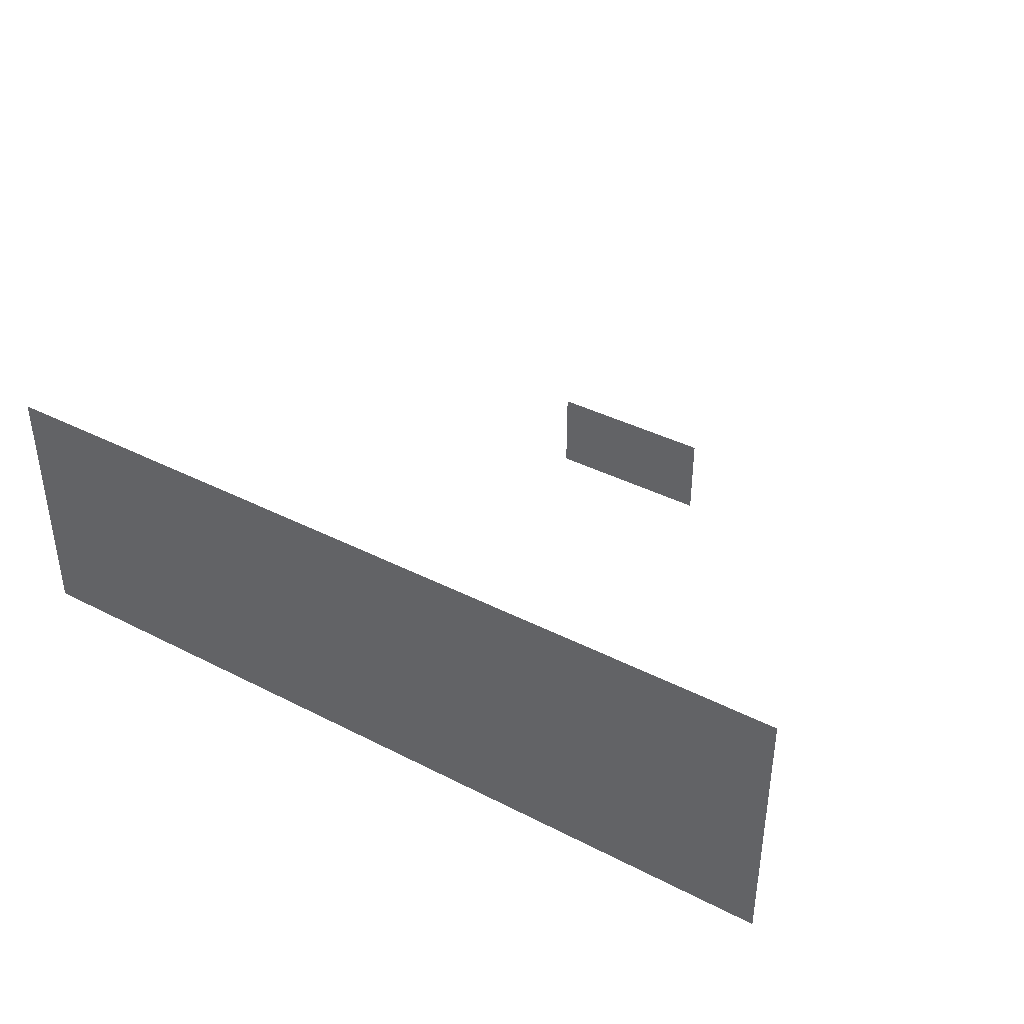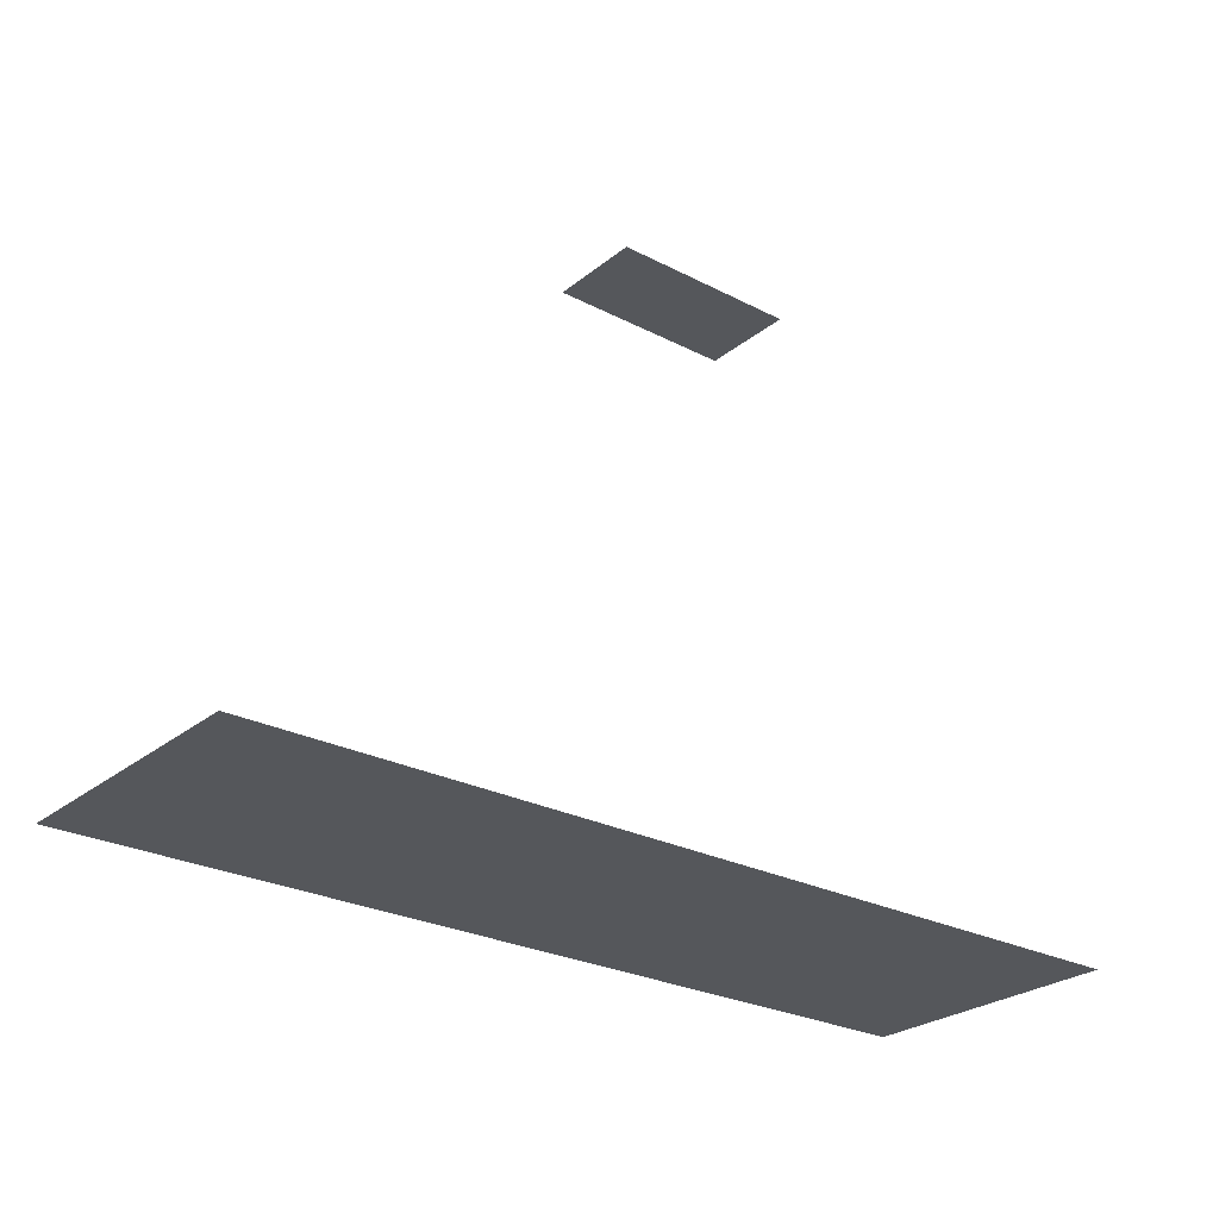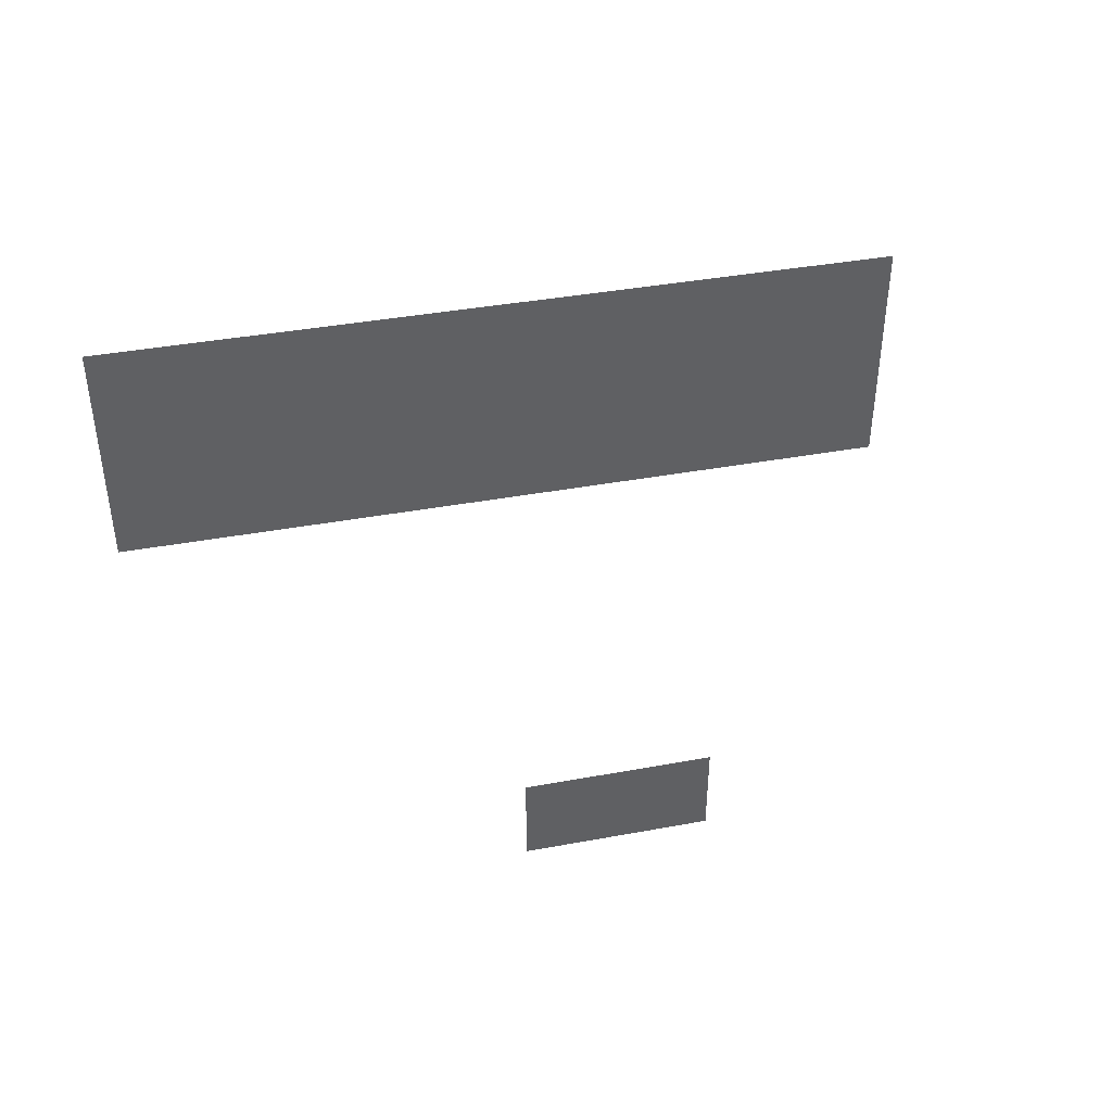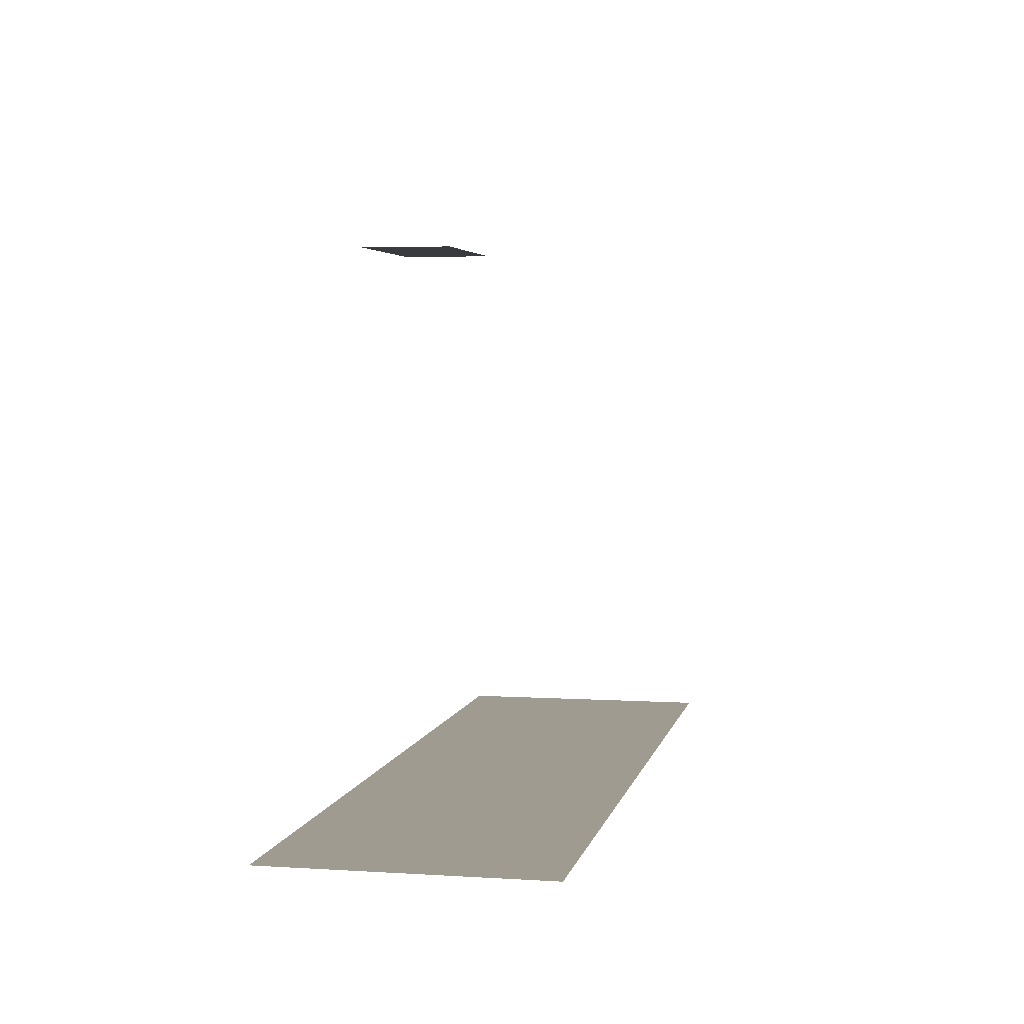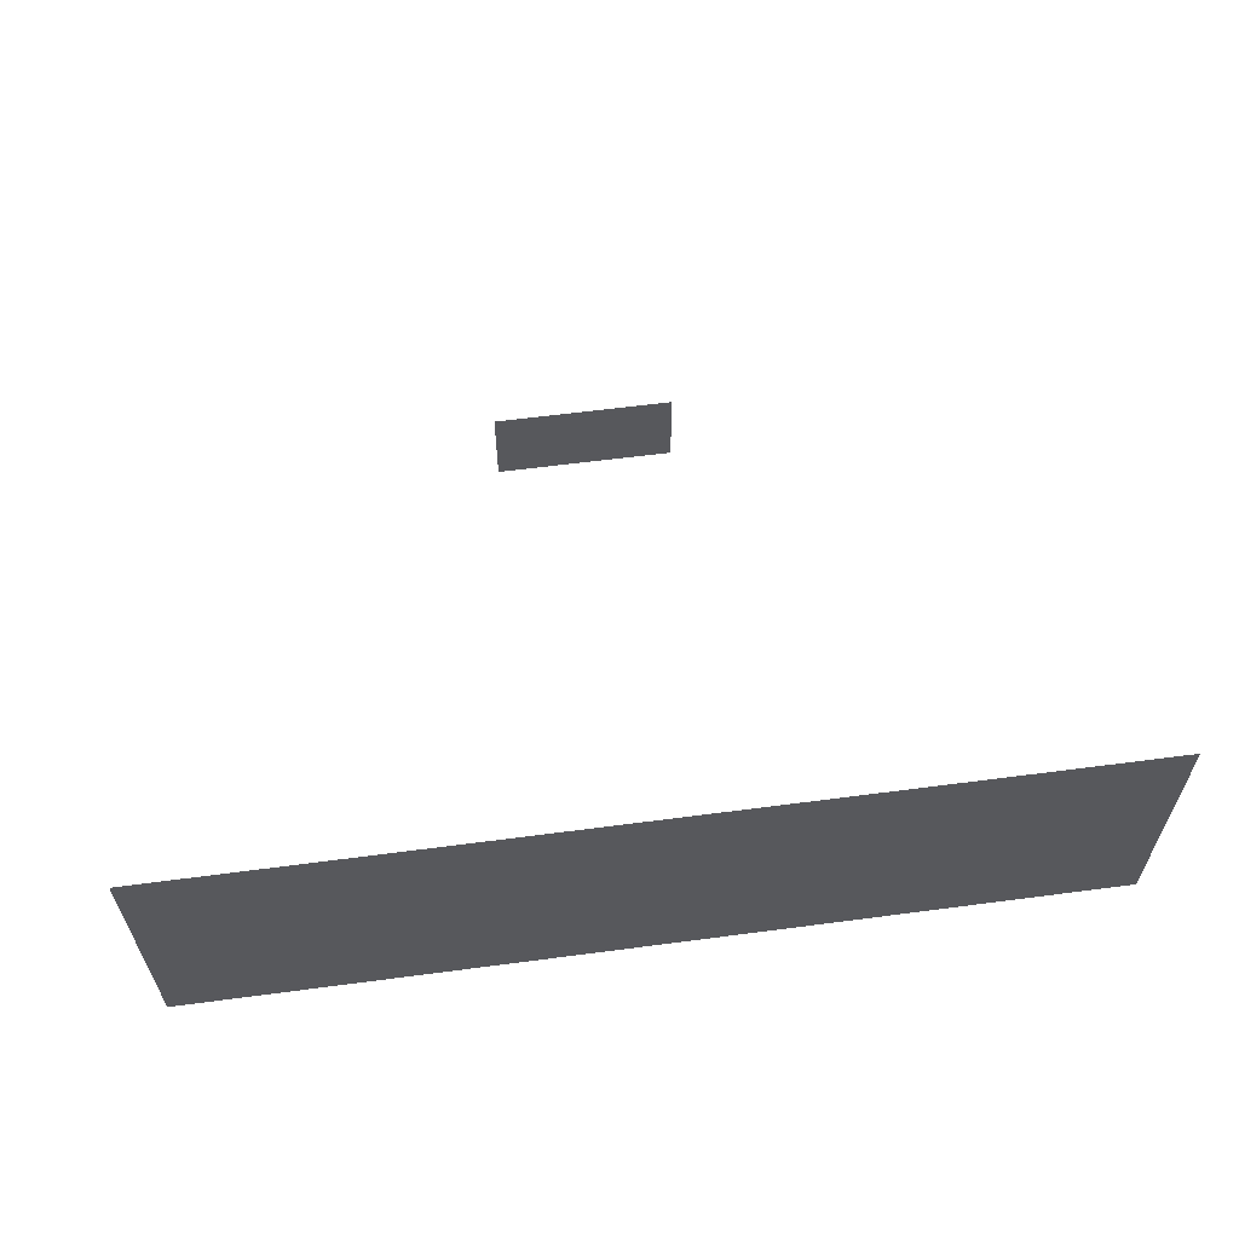
<metadata>
{"format":"obj","ext":"obj","renderer":"f3d","projection":"perspective","resolution":1024,"background":"white","views":[{"elev":39.0,"azim":-147.4,"up":"+Y"},{"elev":-26.5,"azim":-38.9,"up":"+Z"},{"elev":40.5,"azim":-12.7,"up":"+Y"},{"elev":4.1,"azim":101.6,"up":"+Z"},{"elev":59.8,"azim":172.3,"up":"+Y"}]}
</metadata>
<code>
o Cube.001_Cube.006
v -5 0 -5
v 0 0 -5
v 2 0 -5
v 4 0 -5
v -4 0 -5
v -4 1 -5
v -3 0 -5
v -2 0 -5
v -1 0 -5
v 0 1 -5
v -1 1 -5
v 1 0 -5
v 2 1 -5
v 3 0 -5
v 5 0 -5
v 5 1 -5
v -5 2 -5
v -5 1 -5
v -2 1 -5
v -3 1 -5
v 1 1 -5
v 1 2 -5
v 3 1 -5
v 2 2 -5
v 4 2 -5
v 3 2 -5
v 4 1 -5
v 5 2 -5
v -5 3 -5
v -4 2 -5
v -4 3 -5
v -2 2 -5
v -3 2 -5
v -2 3 -5
v -1 2 -5
v -1 3 -5
v 0 2 -5
v 1 3 -5
v 3 3 -5
v 5 3 -5
v -3 3 -5
v 0 3 -5
v 2 3 -5
v 4 3 -5
v 0 0 1
v -1 0 1
v 0 1 1
v -1 1 1
v 1 0 1
v 1 1 1
f 1 5 6
f 1 6 18
f 5 7 20
f 5 20 6
f 7 8 19
f 7 19 20
f 8 9 11
f 8 11 19
f 9 2 10
f 9 10 11
f 2 12 21
f 2 21 10
f 12 3 13
f 12 13 21
f 3 14 23
f 3 23 13
f 14 4 27
f 14 27 23
f 4 15 16
f 4 16 27
f 18 6 30
f 18 30 17
f 6 20 33
f 6 33 30
f 20 19 32
f 20 32 33
f 19 11 35
f 19 35 32
f 11 10 37
f 11 37 35
f 10 21 22
f 10 22 37
f 21 13 24
f 21 24 22
f 13 23 26
f 13 26 24
f 23 27 25
f 23 25 26
f 27 16 28
f 27 28 25
f 17 30 31
f 17 31 29
f 30 33 41
f 30 41 31
f 33 32 34
f 33 34 41
f 32 35 36
f 32 36 34
f 35 37 42
f 35 42 36
f 37 22 38
f 37 38 42
f 22 24 43
f 22 43 38
f 24 26 39
f 24 39 43
f 26 25 44
f 26 44 39
f 25 28 40
f 25 40 44
f 46 45 47
f 46 47 48
f 45 49 50
f 45 50 47

</code>
